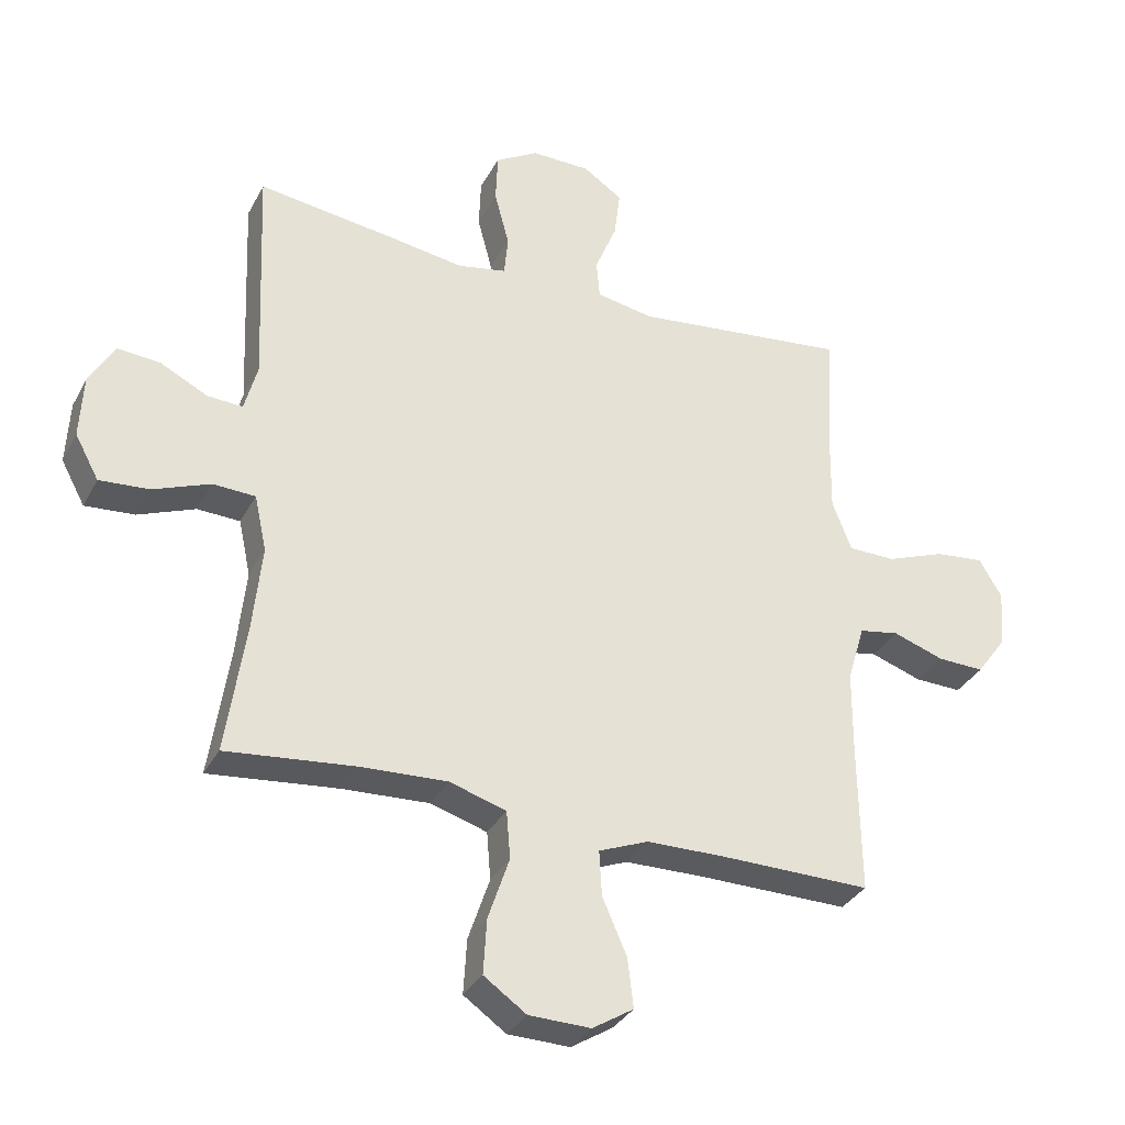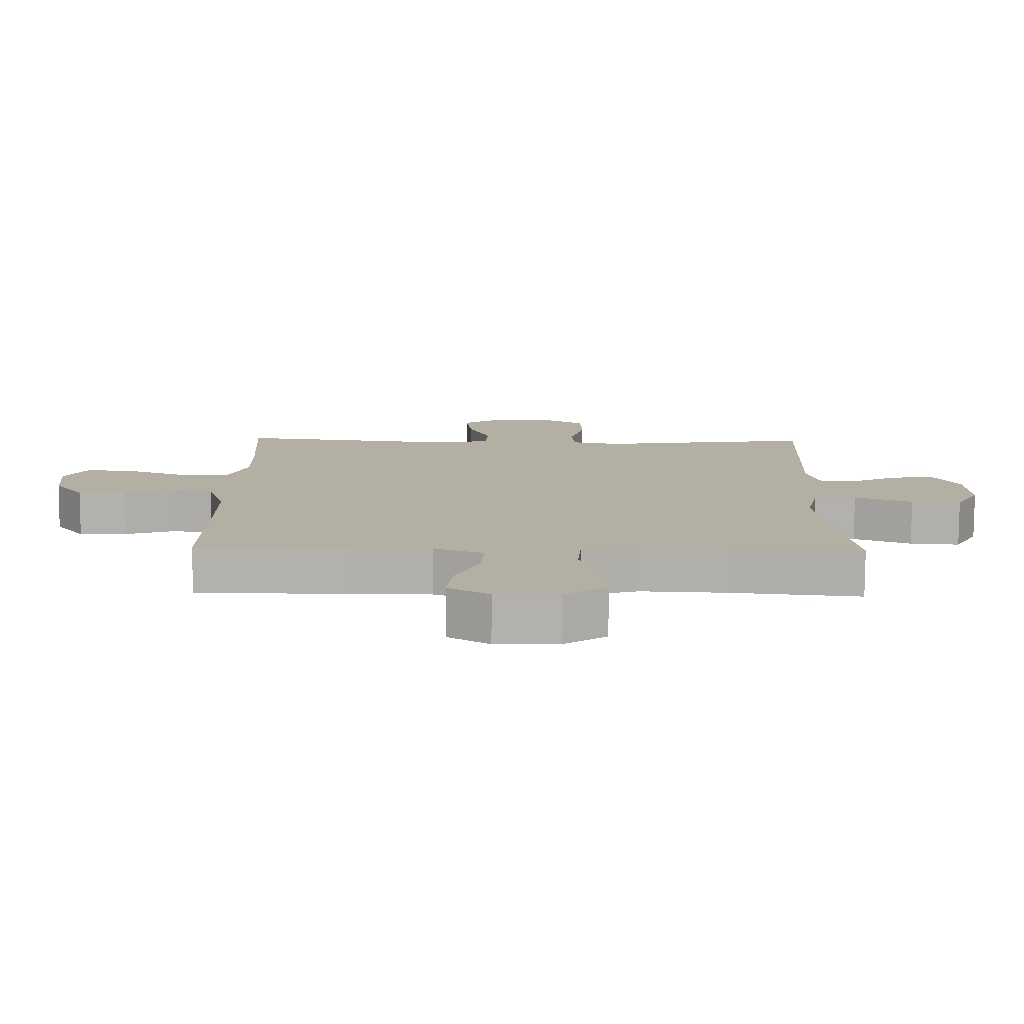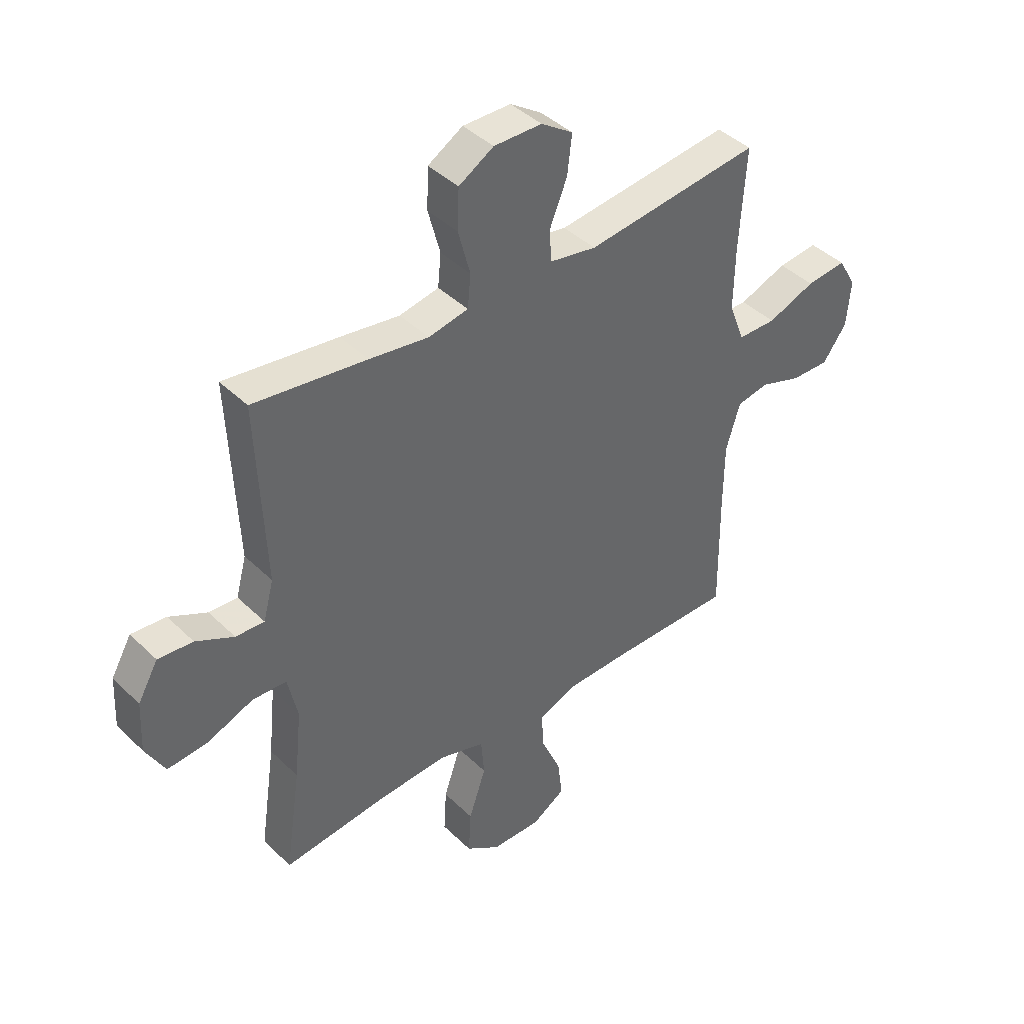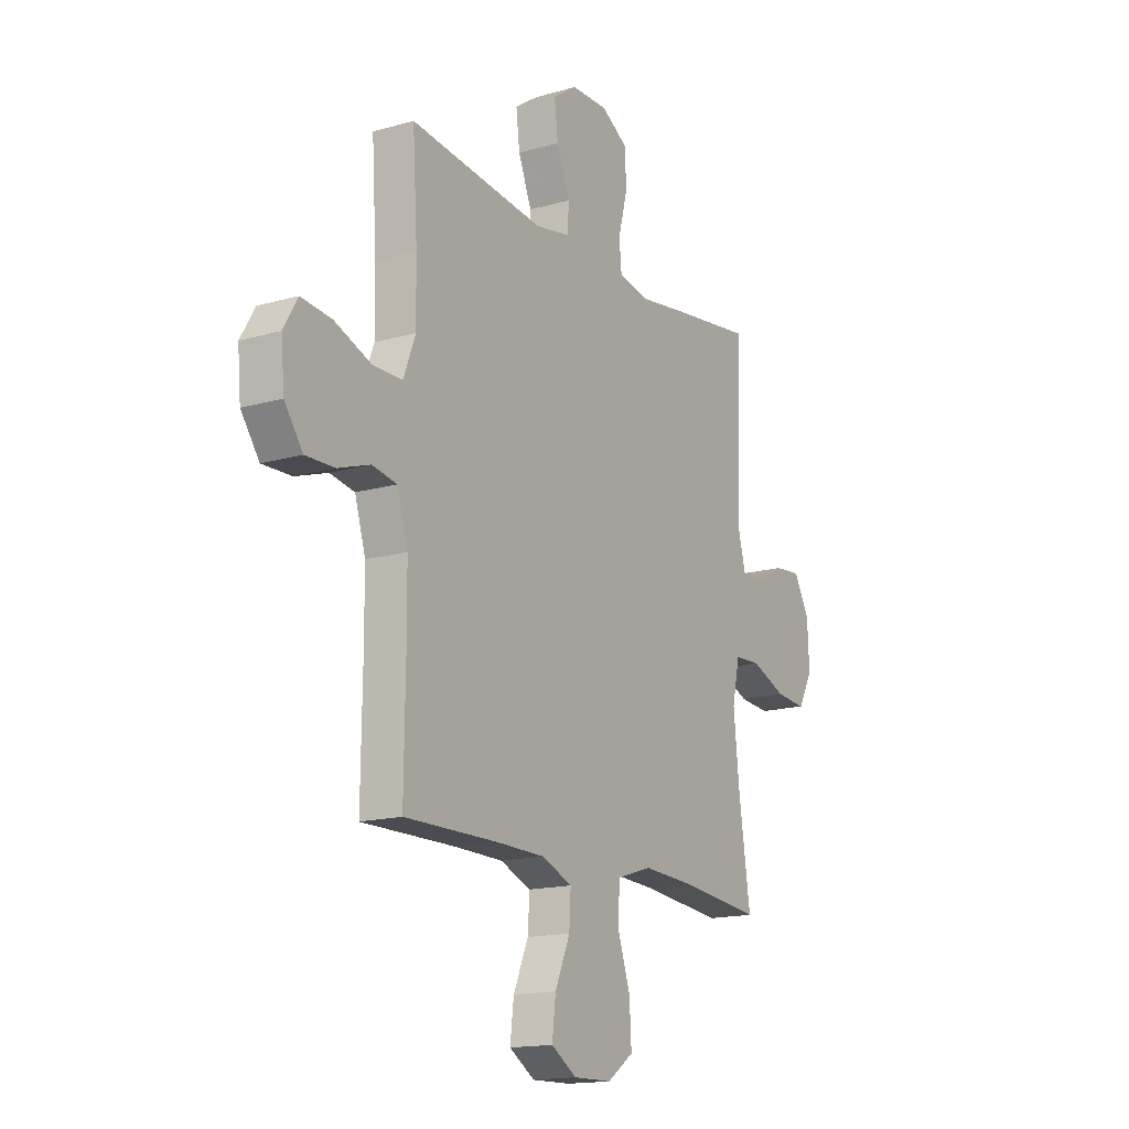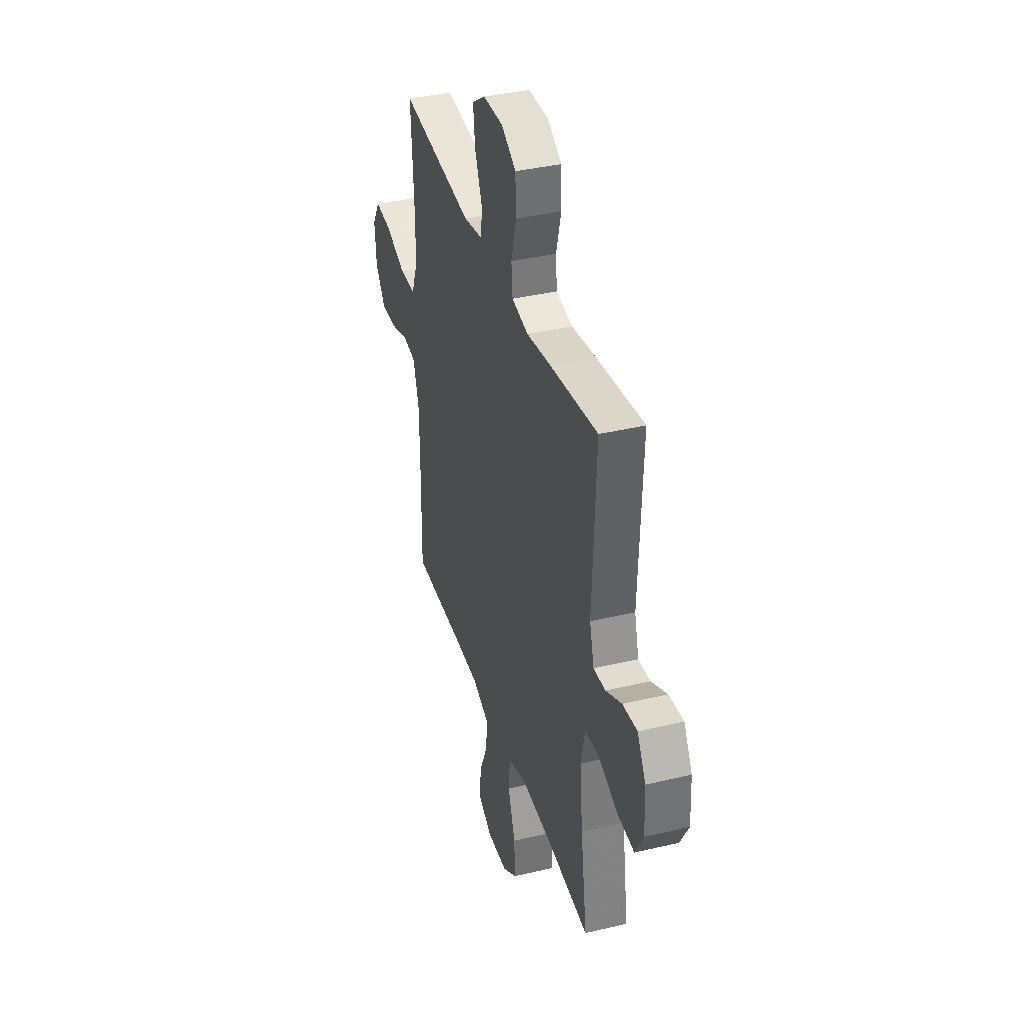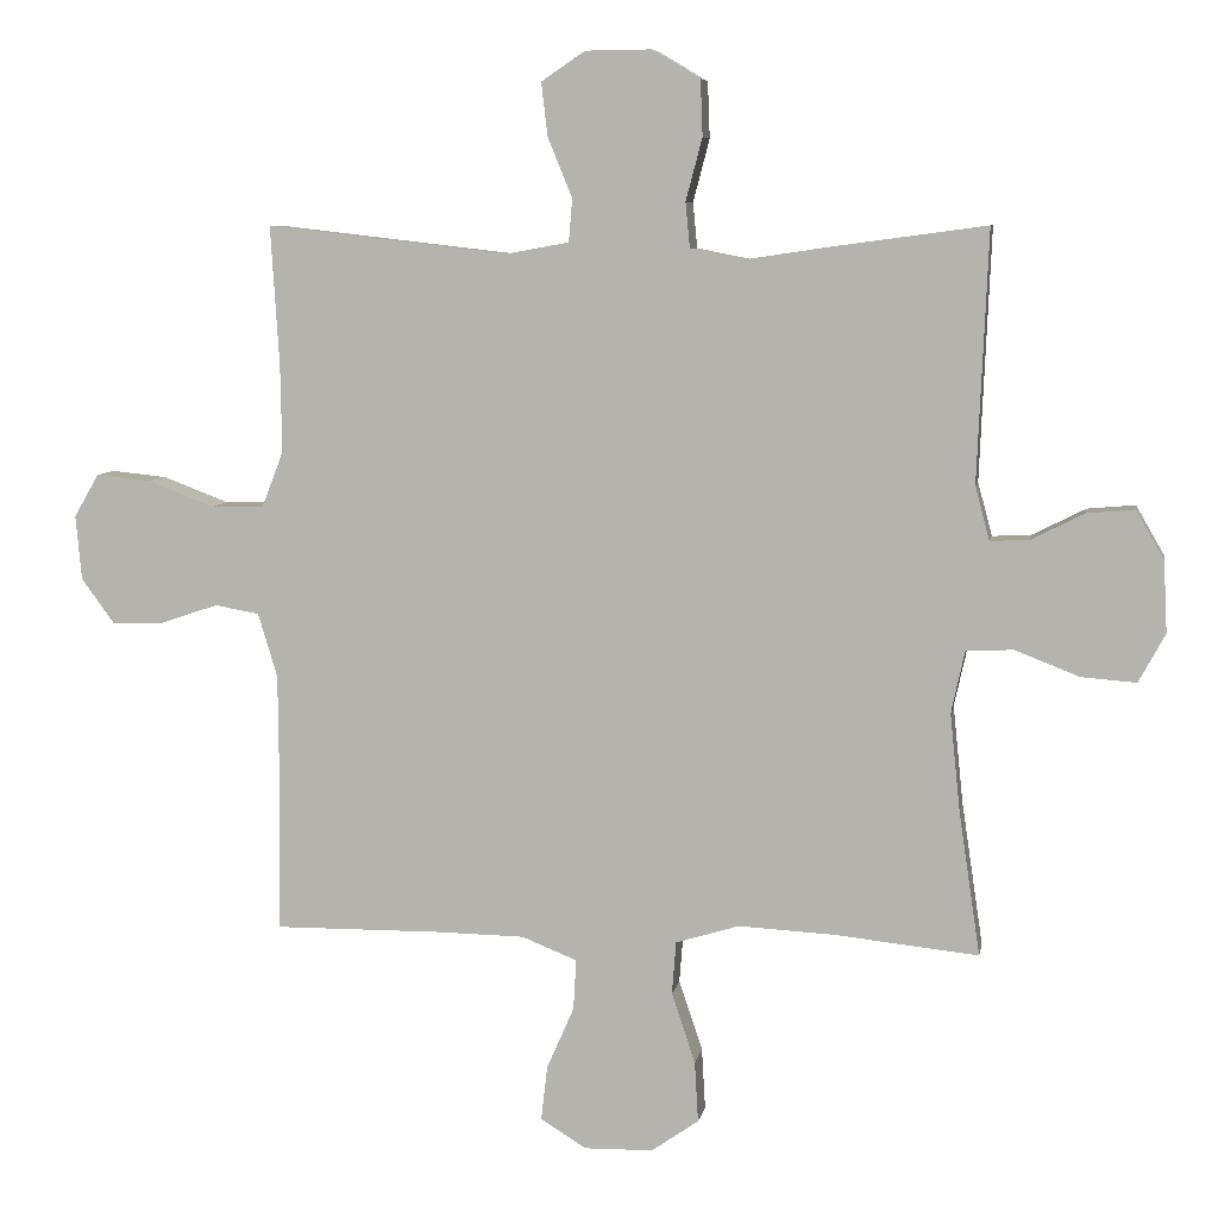
<metadata>
{"format":"obj","ext":"obj","renderer":"f3d","projection":"perspective","resolution":1024,"background":"white","views":[{"elev":-33.2,"azim":-24.4,"up":"+Z"},{"elev":-79.0,"azim":179.7,"up":"+Z"},{"elev":41.8,"azim":-40.8,"up":"+Z"},{"elev":-15.8,"azim":120.9,"up":"+Z"},{"elev":37.8,"azim":-106.9,"up":"+Z"},{"elev":7.1,"azim":-170.0,"up":"+Z"}]}
</metadata>
<code>
v 0.5 0.07 -0.5
v 0.265 0.07 -0.498
v 0.143 0.07 -0.5
v 0.066 0.07 -0.531
v 0.07 0.07 -0.601
v 0.108 0.07 -0.688
v 0.117 0.07 -0.764
v 0.053 0.07 -0.804
v -0.043 0.07 -0.802
v -0.109 0.07 -0.756
v -0.104 0.07 -0.671
v -0.071 0.07 -0.573
v -0.077 0.07 -0.499
v -0.165 0.07 -0.472
v -0.301 0.07 -0.479
v -0.5 0.07 -0.5
v -0.47 0.07 -0.298
v -0.456 0.07 -0.163
v -0.475 0.07 -0.076
v -0.541 0.07 -0.073
v -0.63 0.07 -0.108
v -0.707 0.07 -0.114
v -0.744 0.07 -0.046
v -0.739 0.07 0.053
v -0.7 0.07 0.121
v -0.633 0.07 0.115
v -0.56 0.07 0.078
v -0.505 0.07 0.075
v -0.485 0.07 0.15
v -0.5 0.07 0.5
v -0.283 0.07 0.471
v -0.169 0.07 0.454
v -0.093 0.07 0.469
v -0.087 0.07 0.532
v -0.11 0.07 0.619
v -0.107 0.07 0.697
v -0.04 0.07 0.737
v 0.052 0.07 0.736
v 0.113 0.07 0.695
v 0.104 0.07 0.62
v 0.07 0.07 0.537
v 0.075 0.07 0.477
v 0.164 0.07 0.461
v 0.5 0.07 0.5
v 0.488 0.07 0.306
v 0.486 0.07 0.184
v 0.516 0.07 0.106
v 0.59 0.07 0.105
v 0.682 0.07 0.14
v 0.759 0.07 0.148
v 0.794 0.07 0.088
v 0.786 0.07 -0.002
v 0.74 0.07 -0.065
v 0.667 0.07 -0.063
v 0.587 0.07 -0.036
v 0.525 0.07 -0.047
v 0.498 0.07 -0.136
v 0.497 0.07 -0.269
v 0.5 0 -0.5
v 0.265 0 -0.498
v 0.143 0 -0.5
v 0.066 0 -0.531
v 0.07 0 -0.601
v 0.108 0 -0.688
v 0.117 0 -0.764
v 0.053 0 -0.804
v -0.043 0 -0.802
v -0.109 0 -0.756
v -0.104 0 -0.671
v -0.071 0 -0.573
v -0.077 0 -0.499
v -0.165 0 -0.472
v -0.301 0 -0.479
v -0.5 0 -0.5
v -0.47 0 -0.298
v -0.456 0 -0.163
v -0.475 0 -0.076
v -0.541 0 -0.073
v -0.63 0 -0.108
v -0.707 0 -0.114
v -0.744 0 -0.046
v -0.739 0 0.053
v -0.7 0 0.121
v -0.633 0 0.115
v -0.56 0 0.078
v -0.505 0 0.075
v -0.485 0 0.15
v -0.5 0 0.5
v -0.283 0 0.471
v -0.169 0 0.454
v -0.093 0 0.469
v -0.087 0 0.532
v -0.11 0 0.619
v -0.107 0 0.697
v -0.04 0 0.737
v 0.052 0 0.736
v 0.113 0 0.695
v 0.104 0 0.62
v 0.07 0 0.537
v 0.075 0 0.477
v 0.164 0 0.461
v 0.5 0 0.5
v 0.488 0 0.306
v 0.486 0 0.184
v 0.516 0 0.106
v 0.59 0 0.105
v 0.682 0 0.14
v 0.759 0 0.148
v 0.794 0 0.088
v 0.786 0 -0.002
v 0.74 0 -0.065
v 0.667 0 -0.063
v 0.587 0 -0.036
v 0.525 0 -0.047
v 0.498 0 -0.136
v 0.497 0 -0.269
f 53 54 55
f 52 53 55
f 51 52 55
f 50 51 55
f 49 50 55
f 48 49 55
f 47 48 55 56
f 46 47 56 57
f 43 44 45
f 42 43 45 46
f 39 40 41
f 38 39 41
f 37 38 41
f 36 37 41
f 35 36 41
f 34 35 41
f 33 34 41 42
f 46 57 58
f 42 46 58
f 33 42 58
f 32 33 58
f 25 26 27
f 24 25 27
f 23 24 27
f 22 23 27
f 21 22 27
f 20 21 27
f 19 20 27 28
f 18 19 28 29
f 15 16 17
f 14 15 17 18
f 31 32 58
f 30 31 58
f 29 30 58
f 18 29 58
f 14 18 58
f 13 14 58
f 10 11 12
f 9 10 12
f 8 9 12
f 7 8 12
f 6 7 12
f 5 6 12
f 58 1 2
f 58 2 3
f 13 58 3 4
f 4 5 12 13
f 113 112 111
f 113 111 110
f 113 110 109
f 113 109 108
f 113 108 107
f 113 107 106
f 114 113 106 105
f 115 114 105 104
f 103 102 101
f 104 103 101 100
f 99 98 97
f 99 97 96
f 99 96 95
f 99 95 94
f 99 94 93
f 99 93 92
f 100 99 92 91
f 116 115 104
f 116 104 100
f 116 100 91
f 116 91 90
f 85 84 83
f 85 83 82
f 85 82 81
f 85 81 80
f 85 80 79
f 85 79 78
f 86 85 78 77
f 87 86 77 76
f 75 74 73
f 76 75 73 72
f 116 90 89
f 116 89 88
f 116 88 87
f 116 87 76
f 116 76 72
f 116 72 71
f 70 69 68
f 70 68 67
f 70 67 66
f 70 66 65
f 70 65 64
f 70 64 63
f 60 59 116
f 61 60 116
f 62 61 116 71
f 71 70 63 62
f 1 59 60 2
f 2 60 61 3
f 3 61 62 4
f 4 62 63 5
f 5 63 64 6
f 6 64 65 7
f 7 65 66 8
f 8 66 67 9
f 9 67 68 10
f 10 68 69 11
f 11 69 70 12
f 12 70 71 13
f 13 71 72 14
f 14 72 73 15
f 15 73 74 16
f 16 74 75 17
f 17 75 76 18
f 18 76 77 19
f 19 77 78 20
f 20 78 79 21
f 21 79 80 22
f 22 80 81 23
f 23 81 82 24
f 24 82 83 25
f 25 83 84 26
f 26 84 85 27
f 27 85 86 28
f 28 86 87 29
f 29 87 88 30
f 30 88 89 31
f 31 89 90 32
f 32 90 91 33
f 33 91 92 34
f 34 92 93 35
f 35 93 94 36
f 36 94 95 37
f 37 95 96 38
f 38 96 97 39
f 39 97 98 40
f 40 98 99 41
f 41 99 100 42
f 42 100 101 43
f 43 101 102 44
f 44 102 103 45
f 45 103 104 46
f 46 104 105 47
f 47 105 106 48
f 48 106 107 49
f 49 107 108 50
f 50 108 109 51
f 51 109 110 52
f 52 110 111 53
f 53 111 112 54
f 54 112 113 55
f 55 113 114 56
f 56 114 115 57
f 57 115 116 58
f 58 116 59 1

</code>
